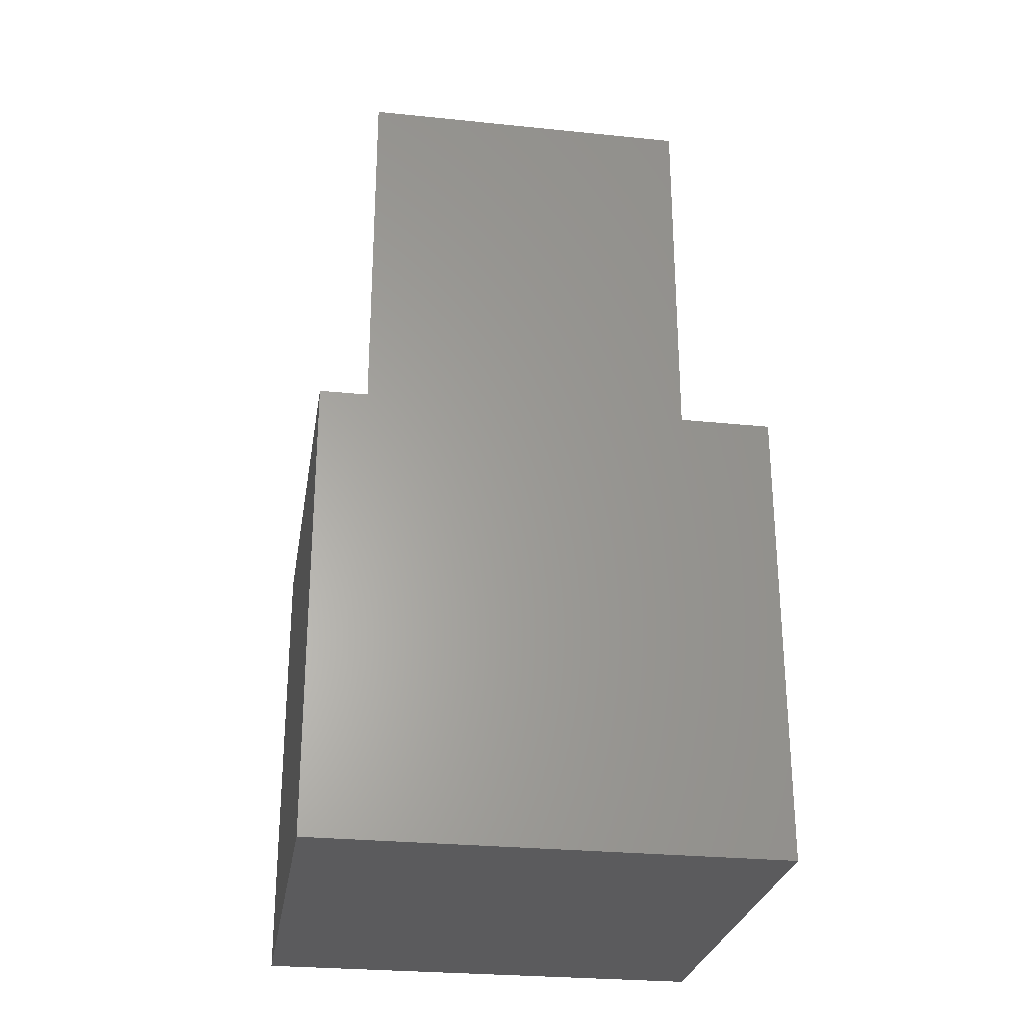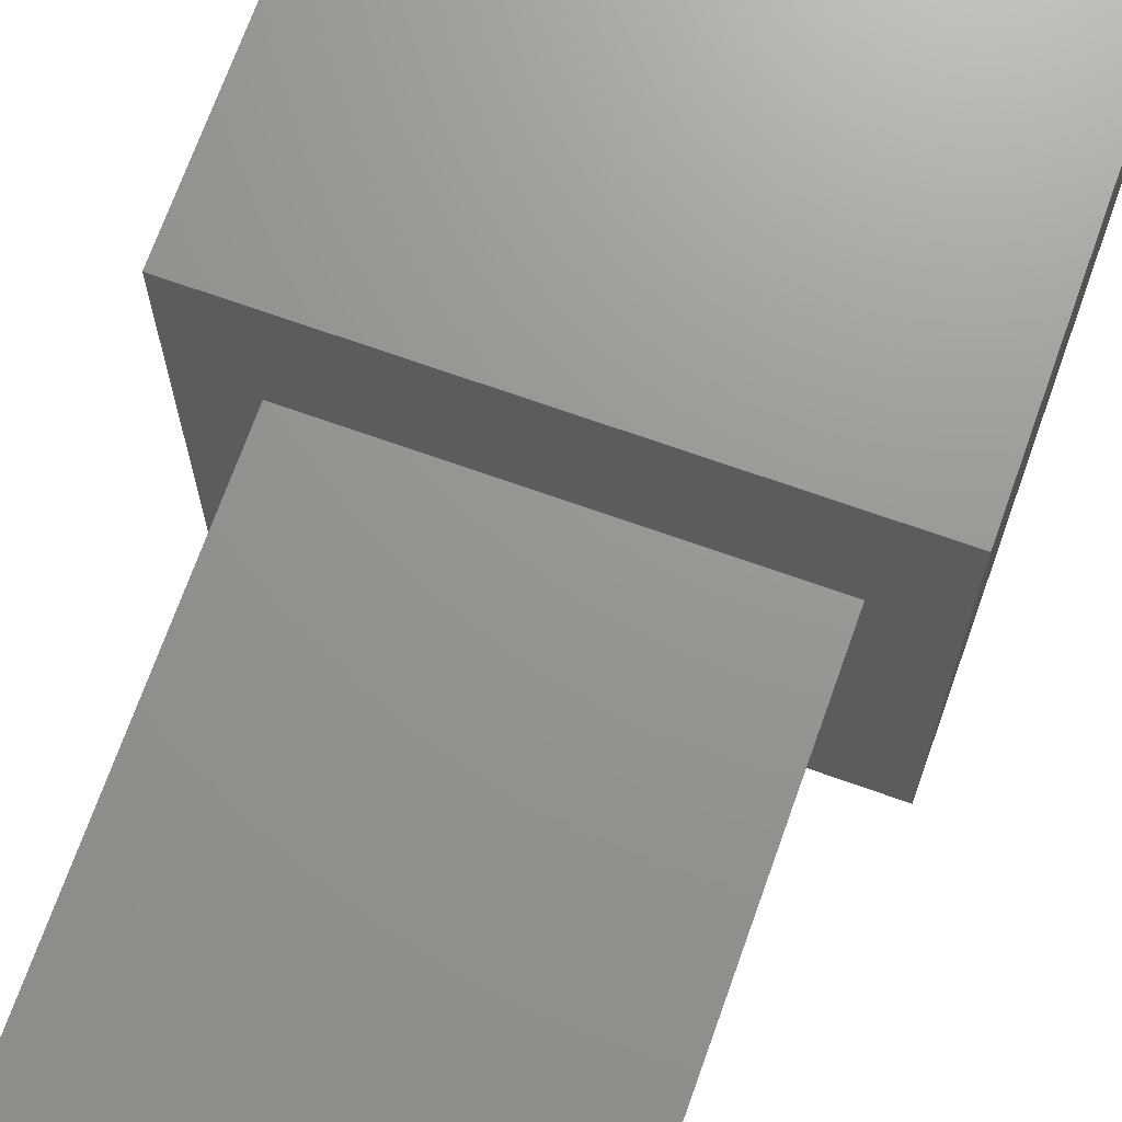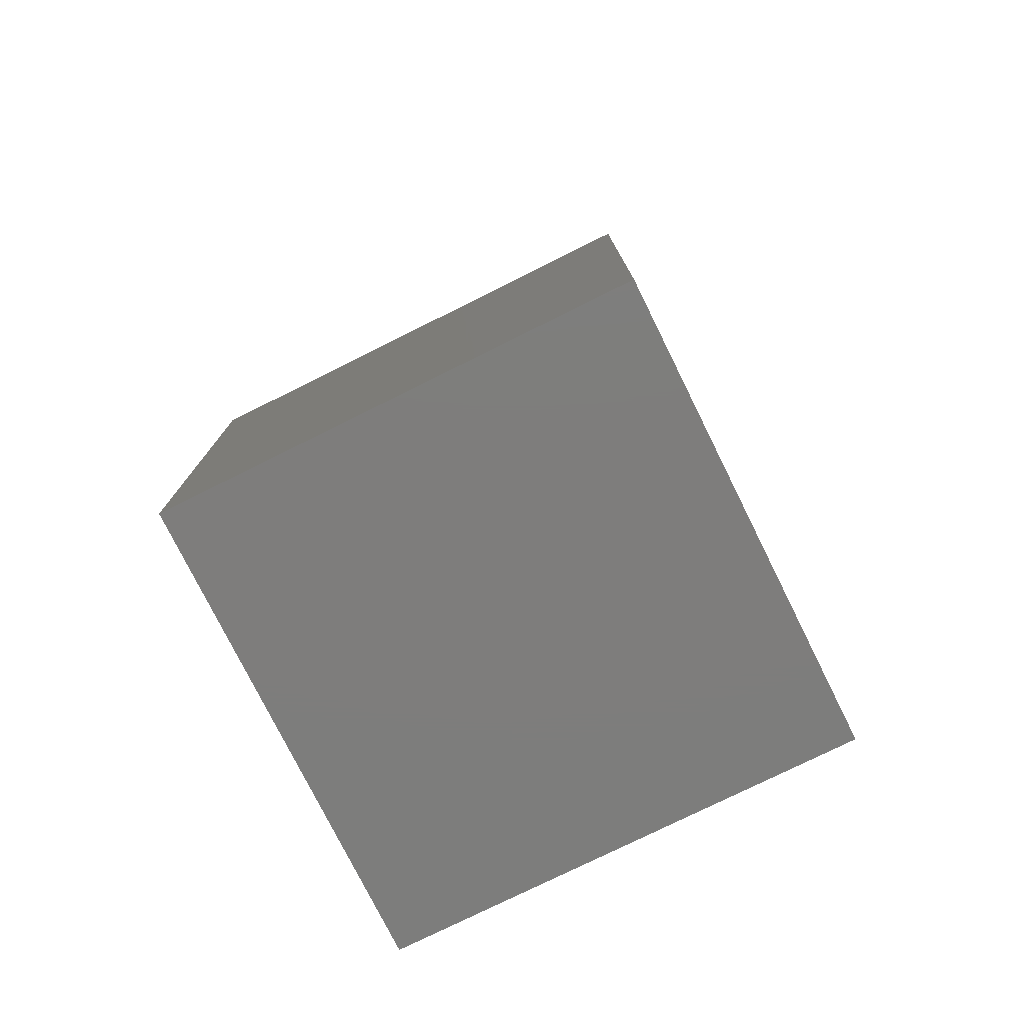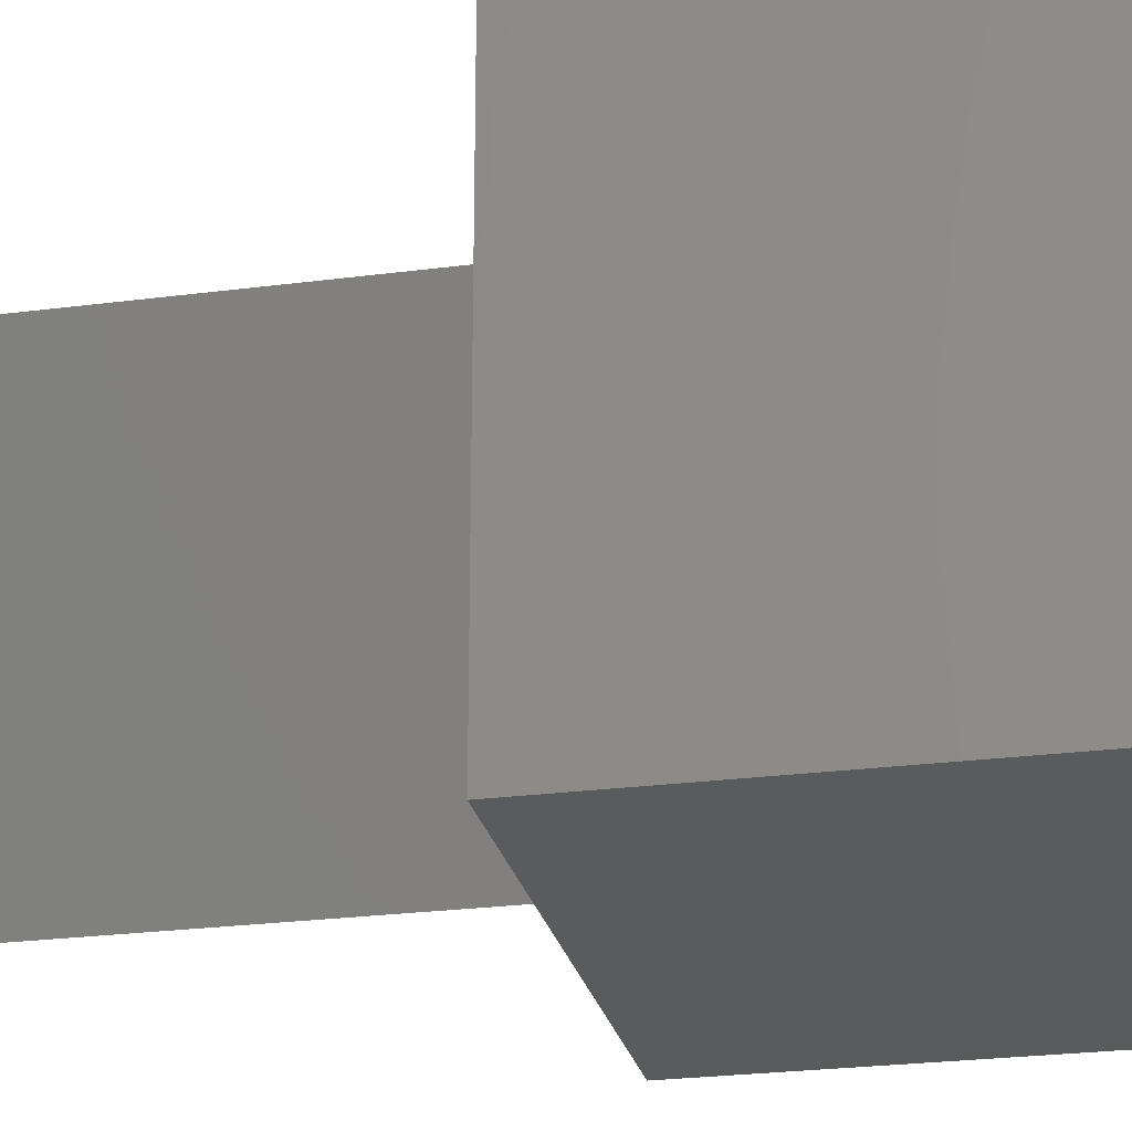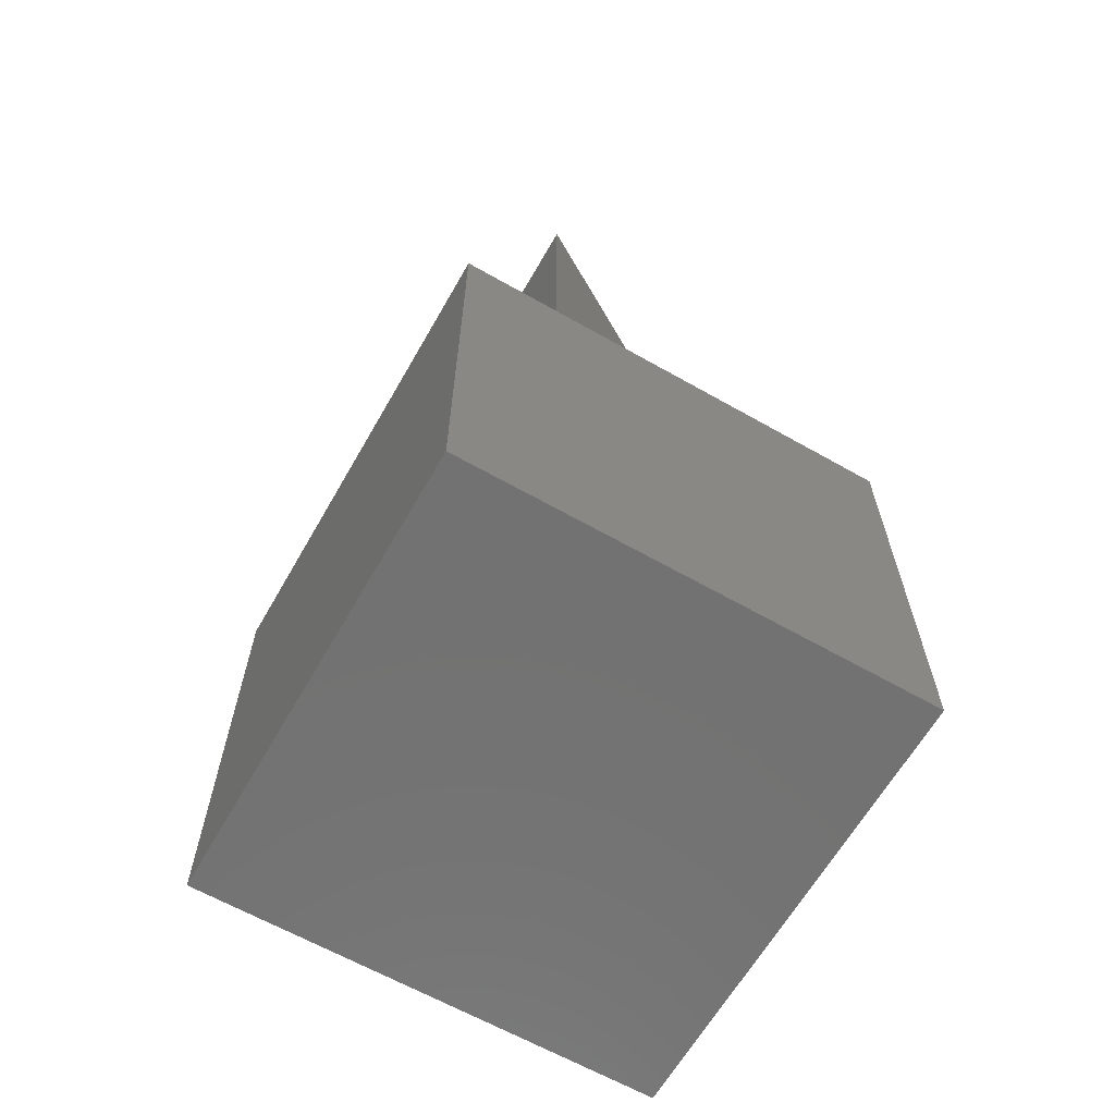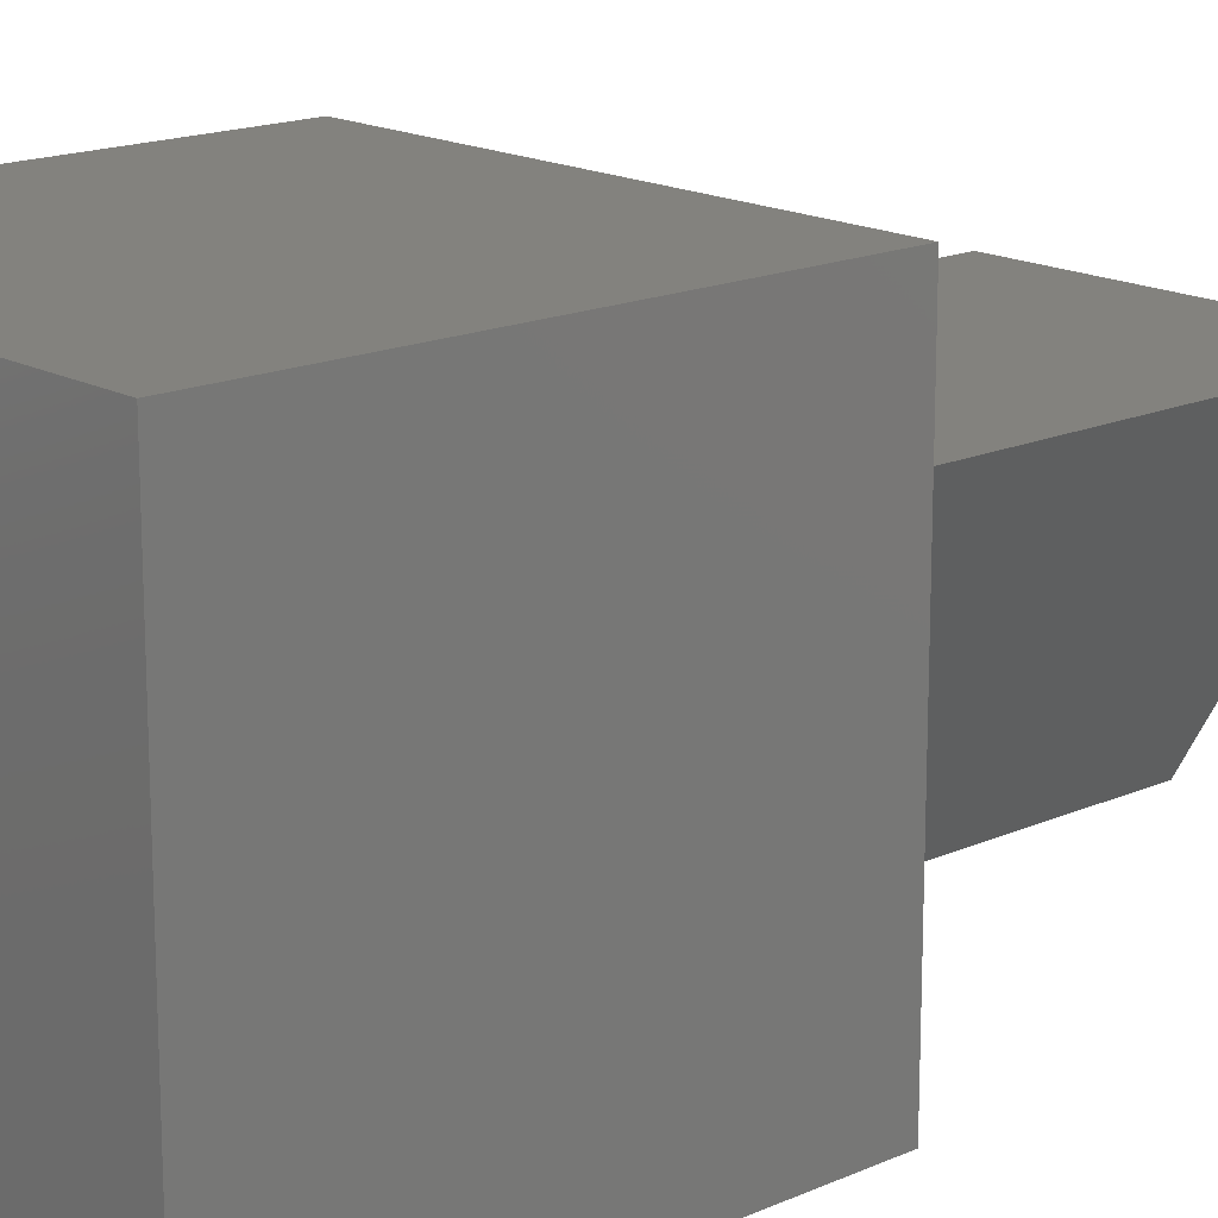
<metadata>
{"format":"stl","ext":"stl","renderer":"f3d","projection":"perspective","resolution":1024,"background":"white","views":[{"elev":-27.3,"azim":171.0,"up":"+Z"},{"elev":70.4,"azim":19.6,"up":"+Y"},{"elev":-77.1,"azim":-153.6,"up":"+Z"},{"elev":-25.0,"azim":102.0,"up":"+Y"},{"elev":-64.1,"azim":-119.8,"up":"+Z"},{"elev":16.6,"azim":-132.1,"up":"+Y"}]}
</metadata>
<code>
# stl→obj: 14 verts, 24 faces
v 10 0 10
v 10 10 0
v 10 10 10
v 10 0 0
v 8.767 7.175 10
v 1.233 7.175 10
v 0 10 10
v 5 0.65 10
v 0 0 10
v 0 0 0
v 0 10 0
v 1.233 7.175 20
v 8.767 7.175 20
v 5 0.65 20
f 1 2 3
f 2 1 4
f 3 5 1
f 3 6 5
f 6 3 7
f 8 1 5
f 8 9 1
f 6 9 8
f 9 6 7
f 10 7 11
f 7 10 9
f 2 7 3
f 7 2 11
f 10 1 9
f 1 10 4
f 5 12 13
f 12 5 6
f 13 12 14
f 8 12 6
f 12 8 14
f 14 5 13
f 5 14 8
f 10 2 4
f 2 10 11

</code>
